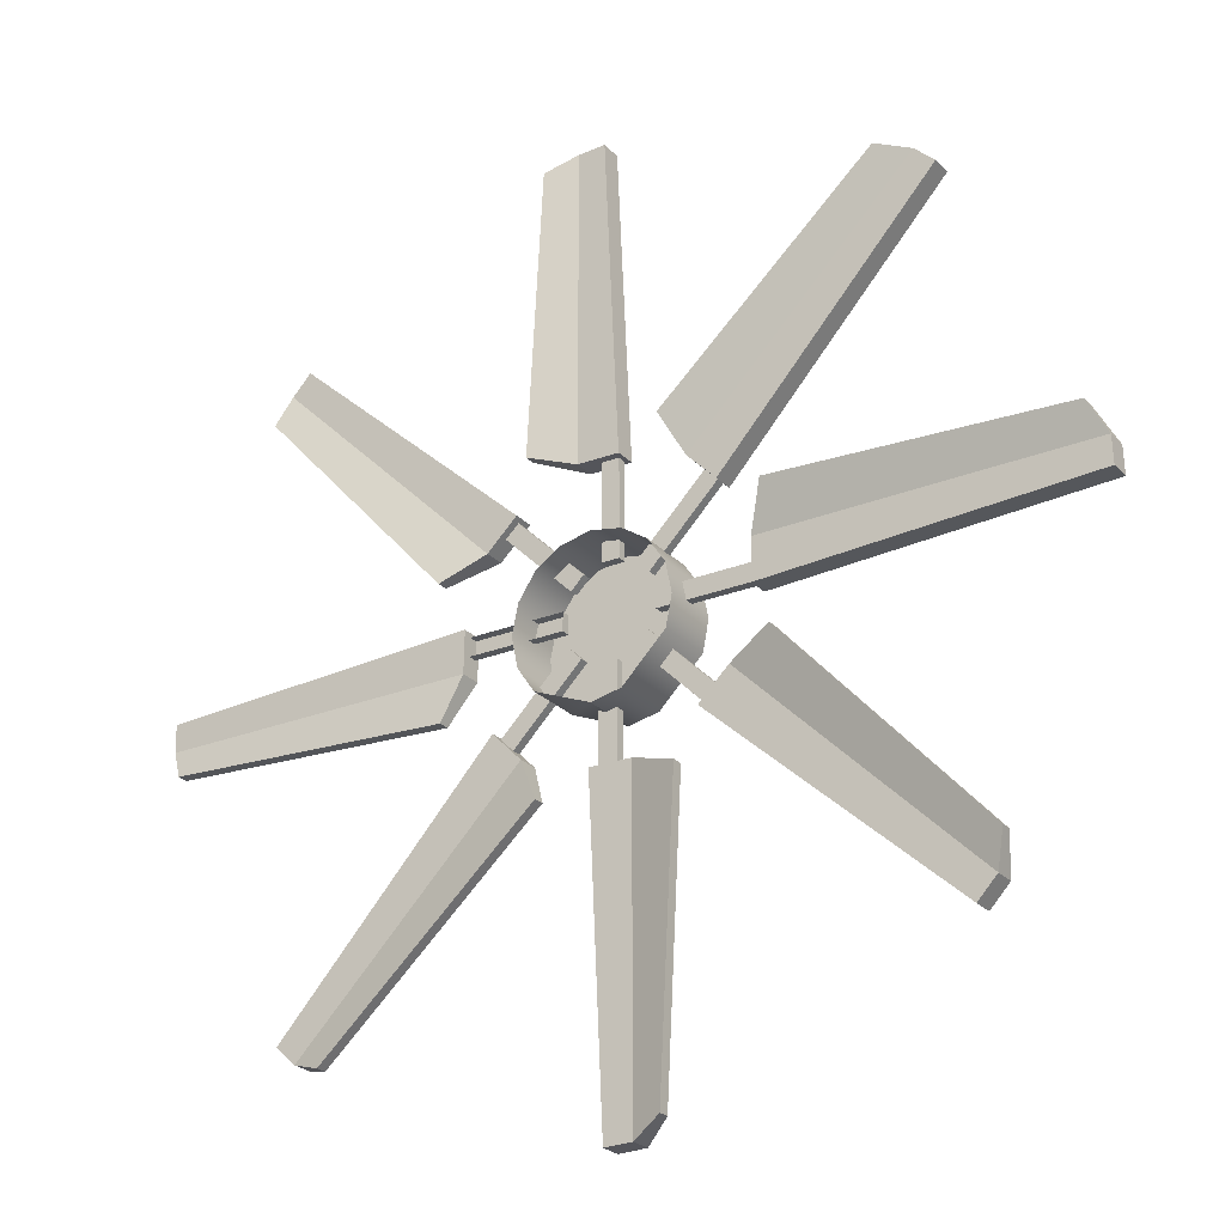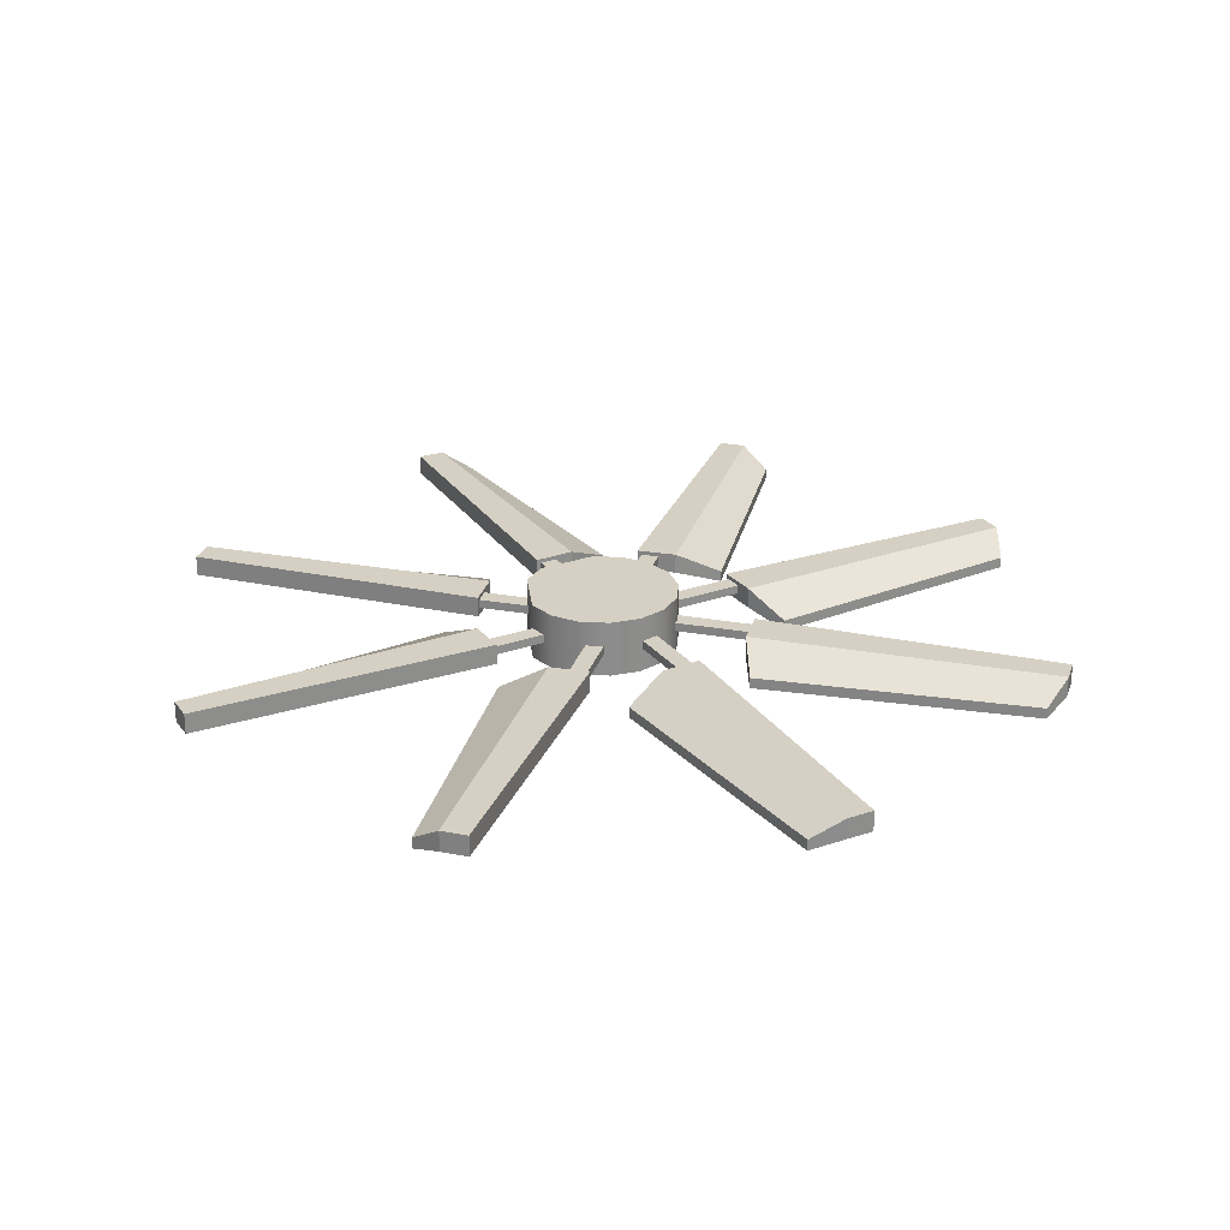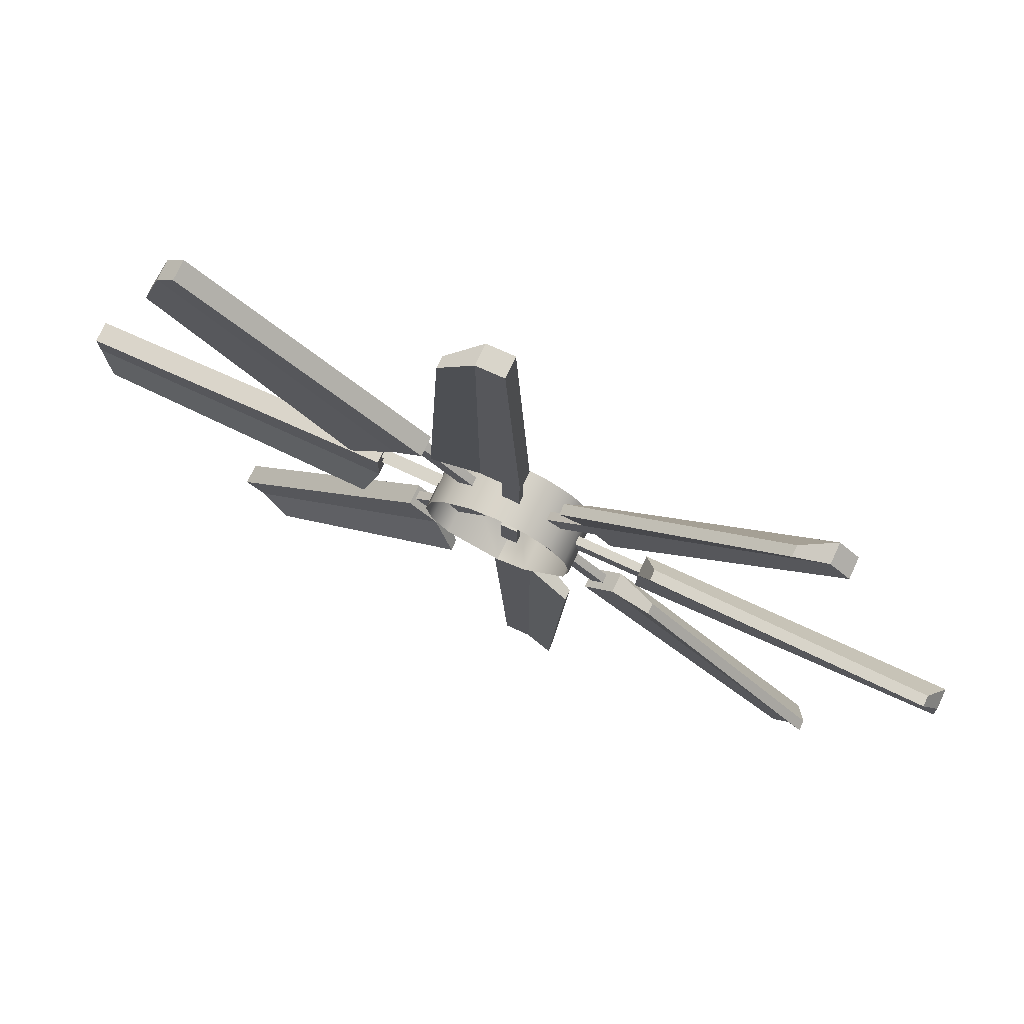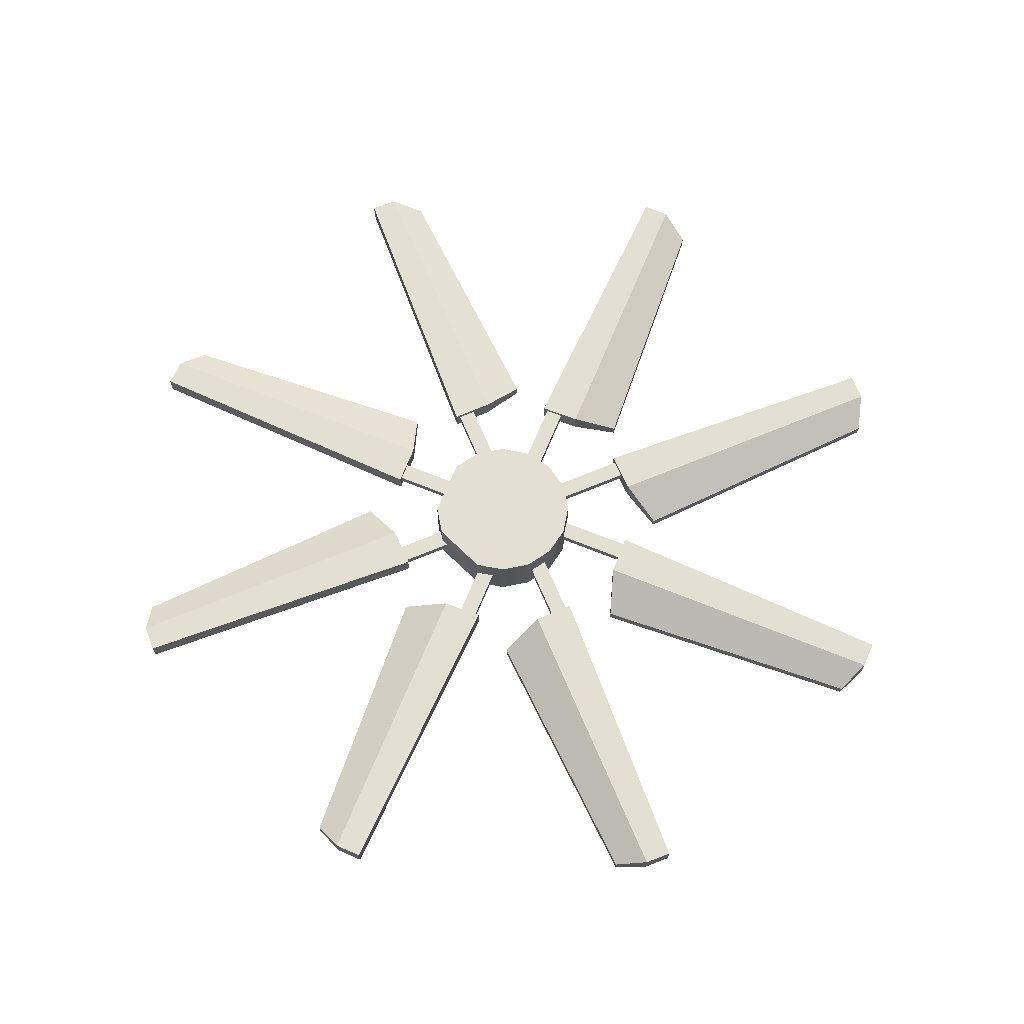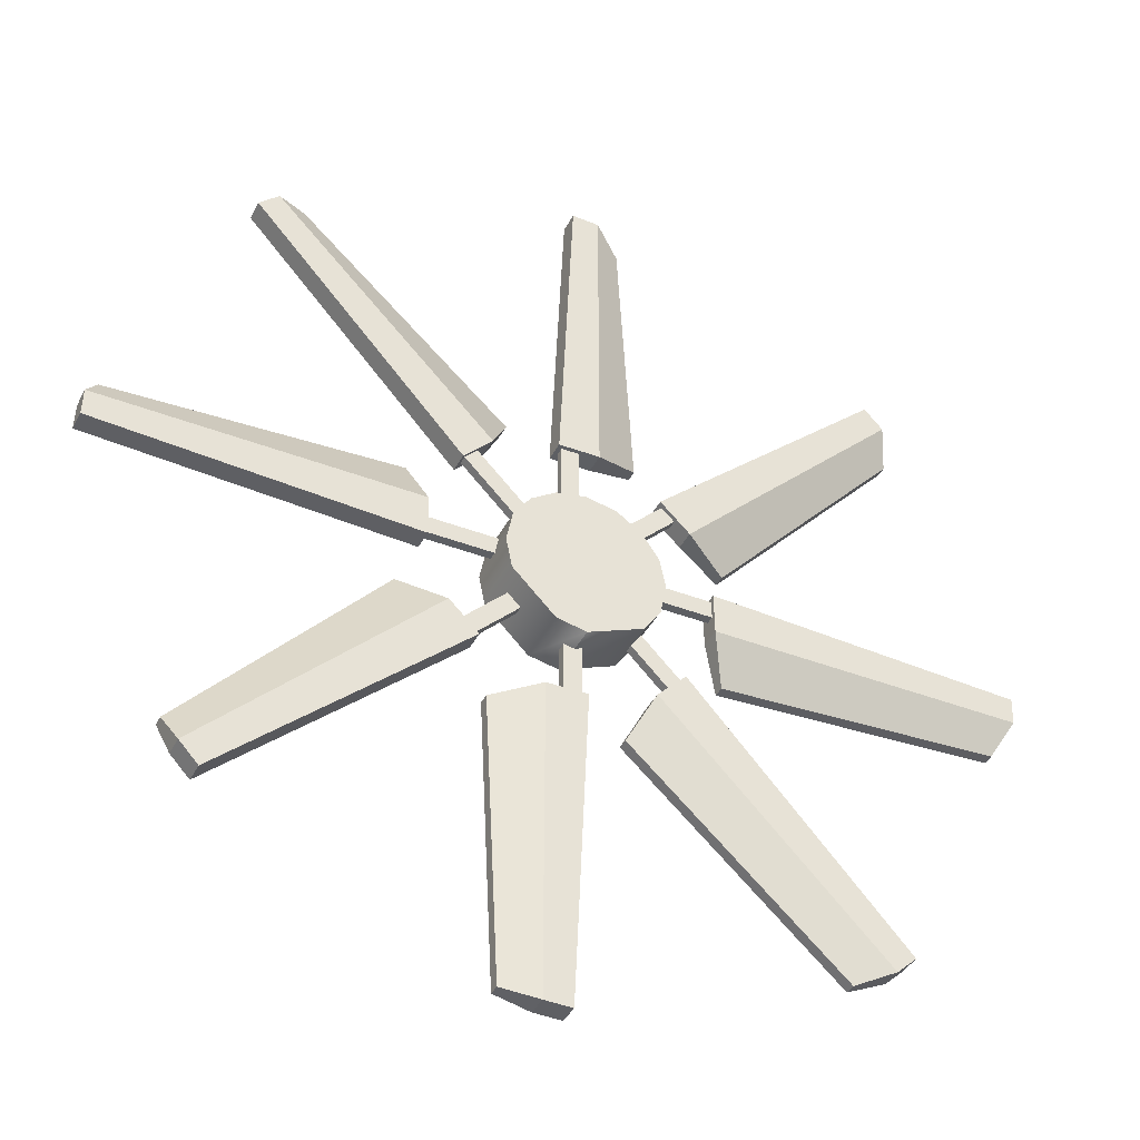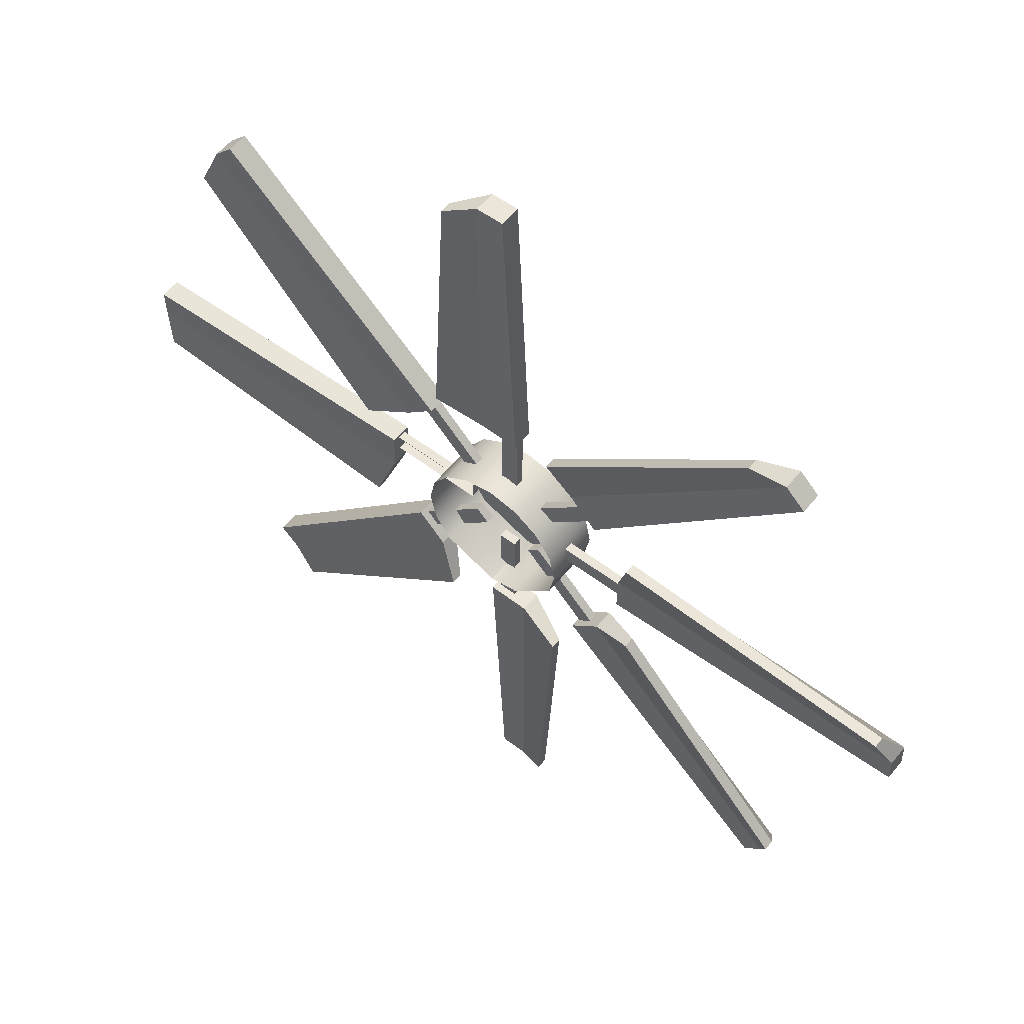
<metadata>
{"format":"obj","ext":"obj","renderer":"f3d","projection":"perspective","resolution":1024,"background":"white","views":[{"elev":-25.6,"azim":32.6,"up":"+Z"},{"elev":26.1,"azim":-74.3,"up":"+Y"},{"elev":74.7,"azim":24.8,"up":"+Z"},{"elev":67.0,"azim":-112.8,"up":"+Y"},{"elev":-40.4,"azim":154.6,"up":"+Z"},{"elev":56.8,"azim":38.4,"up":"+Z"}]}
</metadata>
<code>
v  -0.0012 0.1688 -4.024
v  0.2402 0.1688 -1.18
v  0.2449 0.1688 -4.018
v  -0.1318 0.1688 -1.173
v  -0.1318 -0.0196 -1.173
v  -0.0012 -0.0196 -4.024
v  0.2402 -0.0196 -1.18
v  0.2449 -0.0196 -4.018
v  0.6537 -0.016 -1.316
v  0.5184 -0.1163 -3.881
v  0.5184 -0.016 -3.881
v  0.6537 -0.1163 -1.316
v  -0.0916 0.0502 -0.3196
v  0.0694 0.0502 -1.279
v  0.0694 0.0502 -0.3196
v  -0.0916 0.0502 -1.279
v  -0.0916 0.131 -1.279
v  -0.0916 0.131 -0.3196
v  0.0694 0.131 -1.279
v  0.0694 0.131 -0.3196
v  -2.912 0.1688 -2.818
v  -0.9878 0.1688 -0.7094
v  -0.7295 0.1688 -0.9771
v  -2.733 0.1688 -2.987
v  -0.9878 -0.0196 -0.7094
v  -2.912 -0.0196 -2.818
v  -0.7295 -0.0196 -0.9771
v  -2.733 -0.0196 -2.987
v  -2.443 -0.016 -3.084
v  -0.5333 -0.1163 -1.366
v  -2.443 -0.1163 -3.084
v  -0.5333 -0.016 -1.366
v  -0.3559 0.0502 -0.1343
v  -1.034 0.0502 -0.8128
v  -0.9205 0.0502 -0.9266
v  -0.242 0.0502 -0.2481
v  -0.242 0.131 -0.2481
v  -0.9205 0.131 -0.9266
v  -0.3559 0.131 -0.1343
v  -1.034 0.131 -0.8128
v  -1.272 0.1688 -0.1482
v  -4.11 0.1688 -0.1529
v  -4.117 0.1688 0.0932
v  -1.265 0.1688 0.2238
v  -4.117 -0.0196 0.0932
v  -1.272 -0.0196 -0.1482
v  -1.265 -0.0196 0.2238
v  -4.11 -0.0196 -0.1529
v  -3.974 -0.016 -0.4265
v  -1.408 -0.1163 -0.5618
v  -3.974 -0.1163 -0.4265
v  -1.408 -0.016 -0.5618
v  -1.371 0.131 0.0226
v  -0.4117 0.131 0.1836
v  -0.4117 0.131 0.0226
v  -1.371 0.131 0.1836
v  -0.4117 0.0502 0.1836
v  -0.4117 0.0502 0.0226
v  -1.371 0.0502 0.1836
v  -1.371 0.0502 0.0226
v  -1.069 0.1688 0.8214
v  -2.91 0.1688 3.003
v  -0.8015 0.1688 1.08
v  -3.079 0.1688 2.825
v  -0.8015 -0.0196 1.08
v  -2.91 -0.0196 3.003
v  -1.069 -0.0196 0.8214
v  -3.079 -0.0196 2.825
v  -3.176 -0.016 2.535
v  -1.458 -0.1163 0.6253
v  -3.176 -0.1163 2.535
v  -1.458 -0.016 0.6253
v  -0.2264 0.0502 0.4478
v  -1.019 0.0502 1.012
v  -0.3402 0.0502 0.334
v  -0.9049 0.0502 1.126
v  -0.3402 0.131 0.334
v  -1.019 0.131 1.012
v  -0.2264 0.131 0.4478
v  -0.9049 0.131 1.126
v  0.0011 0.1688 4.208
v  0.1317 0.1688 1.357
v  -0.2403 0.1688 1.364
v  -0.245 0.1688 4.202
v  -0.245 -0.0196 4.202
v  -0.2403 -0.0196 1.364
v  0.0011 -0.0196 4.208
v  0.1317 -0.0196 1.357
v  -0.6539 -0.016 1.5
v  -0.5186 -0.1163 4.066
v  -0.5186 -0.016 4.066
v  -0.6539 -0.1163 1.5
v  0.0915 0.0502 0.5036
v  0.0915 0.0502 1.463
v  -0.0695 0.0502 1.463
v  -0.0695 0.0502 0.5036
v  -0.0695 0.131 1.463
v  0.0915 0.131 0.5036
v  -0.0695 0.131 0.5036
v  0.0915 0.131 1.463
v  2.911 0.1688 3.002
v  0.7293 0.1688 1.161
v  2.733 0.1688 3.171
v  0.9876 0.1688 0.8934
v  2.911 -0.0196 3.002
v  0.7293 -0.0196 1.161
v  0.9876 -0.0196 0.8934
v  2.733 -0.0196 3.171
v  2.443 -0.016 3.268
v  0.5331 -0.1163 1.55
v  2.443 -0.1163 3.268
v  0.5331 -0.016 1.55
v  1.034 0.0502 0.9968
v  0.2418 0.0502 0.4322
v  0.3557 0.0502 0.3183
v  0.9204 0.0502 1.111
v  1.034 0.131 0.9968
v  0.2418 0.131 0.4322
v  0.9204 0.131 1.111
v  0.3557 0.131 0.3183
v  4.116 0.1688 0.0909
v  1.265 0.1688 -0.0397
v  1.272 0.1688 0.3323
v  4.11 0.1688 0.337
v  1.265 -0.0196 -0.0397
v  4.116 -0.0196 0.0909
v  1.272 -0.0196 0.3323
v  4.11 -0.0196 0.337
v  3.974 -0.016 0.6105
v  1.408 -0.1163 0.7458
v  3.974 -0.1163 0.6105
v  1.408 -0.016 0.7458
v  1.371 0.0502 0.1615
v  0.4115 0.0502 0.1615
v  0.4115 0.0502 0.0005
v  1.371 0.0502 0.0005
v  0.4115 0.131 0.1615
v  1.371 0.131 0.1615
v  0.4115 0.131 0.0005
v  1.371 0.131 0.0005
v  2.91 0.1688 -2.82
v  0.8013 0.1688 -0.8957
v  1.069 0.1688 -0.6374
v  3.079 0.1688 -2.641
v  3.079 -0.0196 -2.641
v  1.069 -0.0196 -0.6374
v  2.91 -0.0196 -2.82
v  0.8013 -0.0196 -0.8957
v  3.176 -0.016 -2.351
v  1.458 -0.1163 -0.4412
v  3.176 -0.1163 -2.351
v  1.458 -0.016 -0.4412
v  0.2262 0.0502 -0.2637
v  0.9047 0.0502 -0.9423
v  1.019 0.0502 -0.8284
v  0.3401 0.0502 -0.1499
v  1.019 0.131 -0.8284
v  0.2262 0.131 -0.2637
v  0.3401 0.131 -0.1499
v  0.9047 0.131 -0.9423
v  -0.6765 0.3612 -0.2973
v  -0.6765 -0.1602 -0.2973
v  -0.7301 0.3612 -0.0276
v  -0.7301 -0.1602 -0.0276
v  -0.5237 0.3612 -0.526
v  -0.5237 -0.1602 -0.526
v  -0.0254 0.3612 -0.7324
v  -0.0254 -0.1602 -0.7324
v  0.2443 0.3612 -0.6787
v  0.2443 -0.1602 -0.6787
v  0.6257 0.3612 -0.2973
v  0.6257 -0.1602 -0.2973
v  0.6793 0.3612 -0.0276
v  0.6793 -0.1602 -0.0276
v  0.6257 0.3612 0.242
v  0.6257 -0.1602 0.242
v  0.4729 0.3612 0.4707
v  0.4729 -0.1602 0.4707
v  0.2443 0.3612 0.6235
v  0.2443 -0.1602 0.6235
v  -0.0254 0.3612 0.6771
v  -0.0254 -0.1602 0.6771
v  -0.2951 0.3612 0.6235
v  -0.2951 -0.1602 0.6235
v  -0.5237 0.3612 0.4707
v  -0.5237 -0.1602 0.4707
v  -0.6765 0.3612 0.242
v  -0.6765 -0.1602 0.242
v  -0.0254 0.3612 -0.0276
o Helice2
g Helice2
f 1 2 3
f 2 1 4
f 5 6 7
f 7 6 8
f 4 7 2
f 7 4 5
f 1 5 4
f 5 1 6
f 3 6 1
f 6 3 8
f 9 10 11
f 10 9 12
f 3 2 11
f 2 9 11
f 8 3 11
f 8 11 10
f 10 12 7
f 7 8 10
f 9 2 7
f 9 7 12
f 13 14 15
f 14 13 16
f 17 18 19
f 19 18 20
f 20 18 13
f 20 13 15
f 18 17 16
f 18 16 13
f 17 19 14
f 17 14 16
f 19 20 15
f 19 15 14
f 21 22 23
f 23 24 21
f 25 26 27
f 28 27 26
f 22 27 23
f 27 22 25
f 21 25 22
f 25 21 26
f 24 26 21
f 26 24 28
f 29 30 31
f 30 29 32
f 29 23 32
f 24 23 29
f 29 28 24
f 28 29 31
f 27 31 30
f 31 27 28
f 32 23 27
f 32 27 30
f 33 34 35
f 35 36 33
f 37 38 39
f 39 38 40
f 37 39 33
f 37 33 36
f 39 40 34
f 39 34 33
f 40 38 35
f 40 35 34
f 38 37 36
f 38 36 35
f 41 42 43
f 41 43 44
f 45 46 47
f 46 45 48
f 44 46 41
f 46 44 47
f 43 47 44
f 47 43 45
f 42 45 43
f 45 42 48
f 49 50 51
f 50 49 52
f 41 49 42
f 49 41 52
f 48 42 49
f 48 49 51
f 51 46 48
f 46 51 50
f 52 41 46
f 52 46 50
f 53 54 55
f 54 53 56
f 55 54 57
f 55 57 58
f 54 56 59
f 54 59 57
f 56 53 60
f 56 60 59
f 53 55 58
f 53 58 60
f 61 62 63
f 62 61 64
f 65 66 67
f 67 66 68
f 63 67 61
f 67 63 65
f 62 65 63
f 65 62 66
f 64 66 62
f 66 64 68
f 69 70 71
f 70 69 72
f 72 69 61
f 64 61 69
f 69 68 64
f 68 69 71
f 71 70 67
f 67 68 71
f 72 61 67
f 72 67 70
f 73 74 75
f 74 73 76
f 77 78 79
f 80 79 78
f 77 79 73
f 77 73 75
f 79 80 76
f 79 76 73
f 80 78 74
f 80 74 76
f 78 77 75
f 78 75 74
f 81 82 83
f 83 84 81
f 85 86 87
f 86 88 87
f 82 86 83
f 86 82 88
f 81 88 82
f 88 81 87
f 84 87 81
f 87 84 85
f 89 90 91
f 90 89 92
f 91 83 89
f 84 83 91
f 85 84 91
f 85 91 90
f 90 86 85
f 86 90 92
f 89 83 86
f 89 86 92
f 93 94 95
f 95 96 93
f 97 98 99
f 98 97 100
f 99 98 93
f 99 93 96
f 98 100 94
f 98 94 93
f 100 97 95
f 100 95 94
f 97 99 96
f 97 96 95
f 101 102 103
f 102 101 104
f 105 106 107
f 106 105 108
f 104 106 102
f 106 104 107
f 101 107 104
f 107 101 105
f 103 105 101
f 105 103 108
f 109 110 111
f 110 109 112
f 103 102 109
f 109 102 112
f 109 108 103
f 108 109 111
f 111 110 106
f 106 108 111
f 112 102 106
f 112 106 110
f 113 114 115
f 114 113 116
f 117 118 119
f 118 117 120
f 118 120 115
f 118 115 114
f 120 117 113
f 120 113 115
f 117 119 116
f 117 116 113
f 119 118 114
f 119 114 116
f 121 122 123
f 121 123 124
f 125 126 127
f 128 127 126
f 122 127 123
f 127 122 125
f 121 125 122
f 125 121 126
f 124 126 121
f 126 124 128
f 129 130 131
f 130 129 132
f 132 129 123
f 124 123 129
f 128 124 129
f 128 129 131
f 127 128 131
f 127 131 130
f 132 123 127
f 132 127 130
f 133 134 135
f 133 135 136
f 137 138 139
f 140 139 138
f 137 139 135
f 137 135 134
f 139 140 136
f 139 136 135
f 140 138 133
f 140 133 136
f 138 137 134
f 138 134 133
f 141 142 143
f 143 144 141
f 145 146 147
f 147 146 148
f 142 146 143
f 146 142 148
f 141 148 142
f 148 141 147
f 144 147 141
f 147 144 145
f 149 150 151
f 150 149 152
f 149 143 152
f 143 149 144
f 149 145 144
f 145 149 151
f 151 146 145
f 146 151 150
f 152 143 146
f 152 146 150
f 153 154 155
f 155 156 153
f 157 158 159
f 158 157 160
f 159 158 153
f 159 153 156
f 158 160 154
f 158 154 153
f 160 157 155
f 160 155 154
f 157 159 156
f 157 156 155
f 161 162 163
f 163 162 164
f 165 166 161
f 161 166 162
f 165 167 168
f 165 168 166
f 167 168 167
f 168 167 167
f 167 167 168
f 169 170 167
f 167 170 168
f 169 171 172
f 169 172 170
f 173 172 171
f 172 173 174
f 175 176 173
f 173 176 174
f 177 176 175
f 176 177 178
f 179 180 177
f 177 180 178
f 181 182 179
f 179 182 180
f 183 184 181
f 181 184 182
f 185 186 183
f 183 186 184
f 187 188 185
f 185 188 186
f 163 188 187
f 188 163 164
f 163 189 161
f 161 189 165
f 165 189 167
f 167 189 167
f 167 189 167
f 167 189 169
f 169 189 171
f 171 189 173
f 173 189 175
f 175 189 177
f 177 189 179
f 179 189 181
f 181 189 183
f 183 189 185
f 185 189 187
f 187 189 163

</code>
